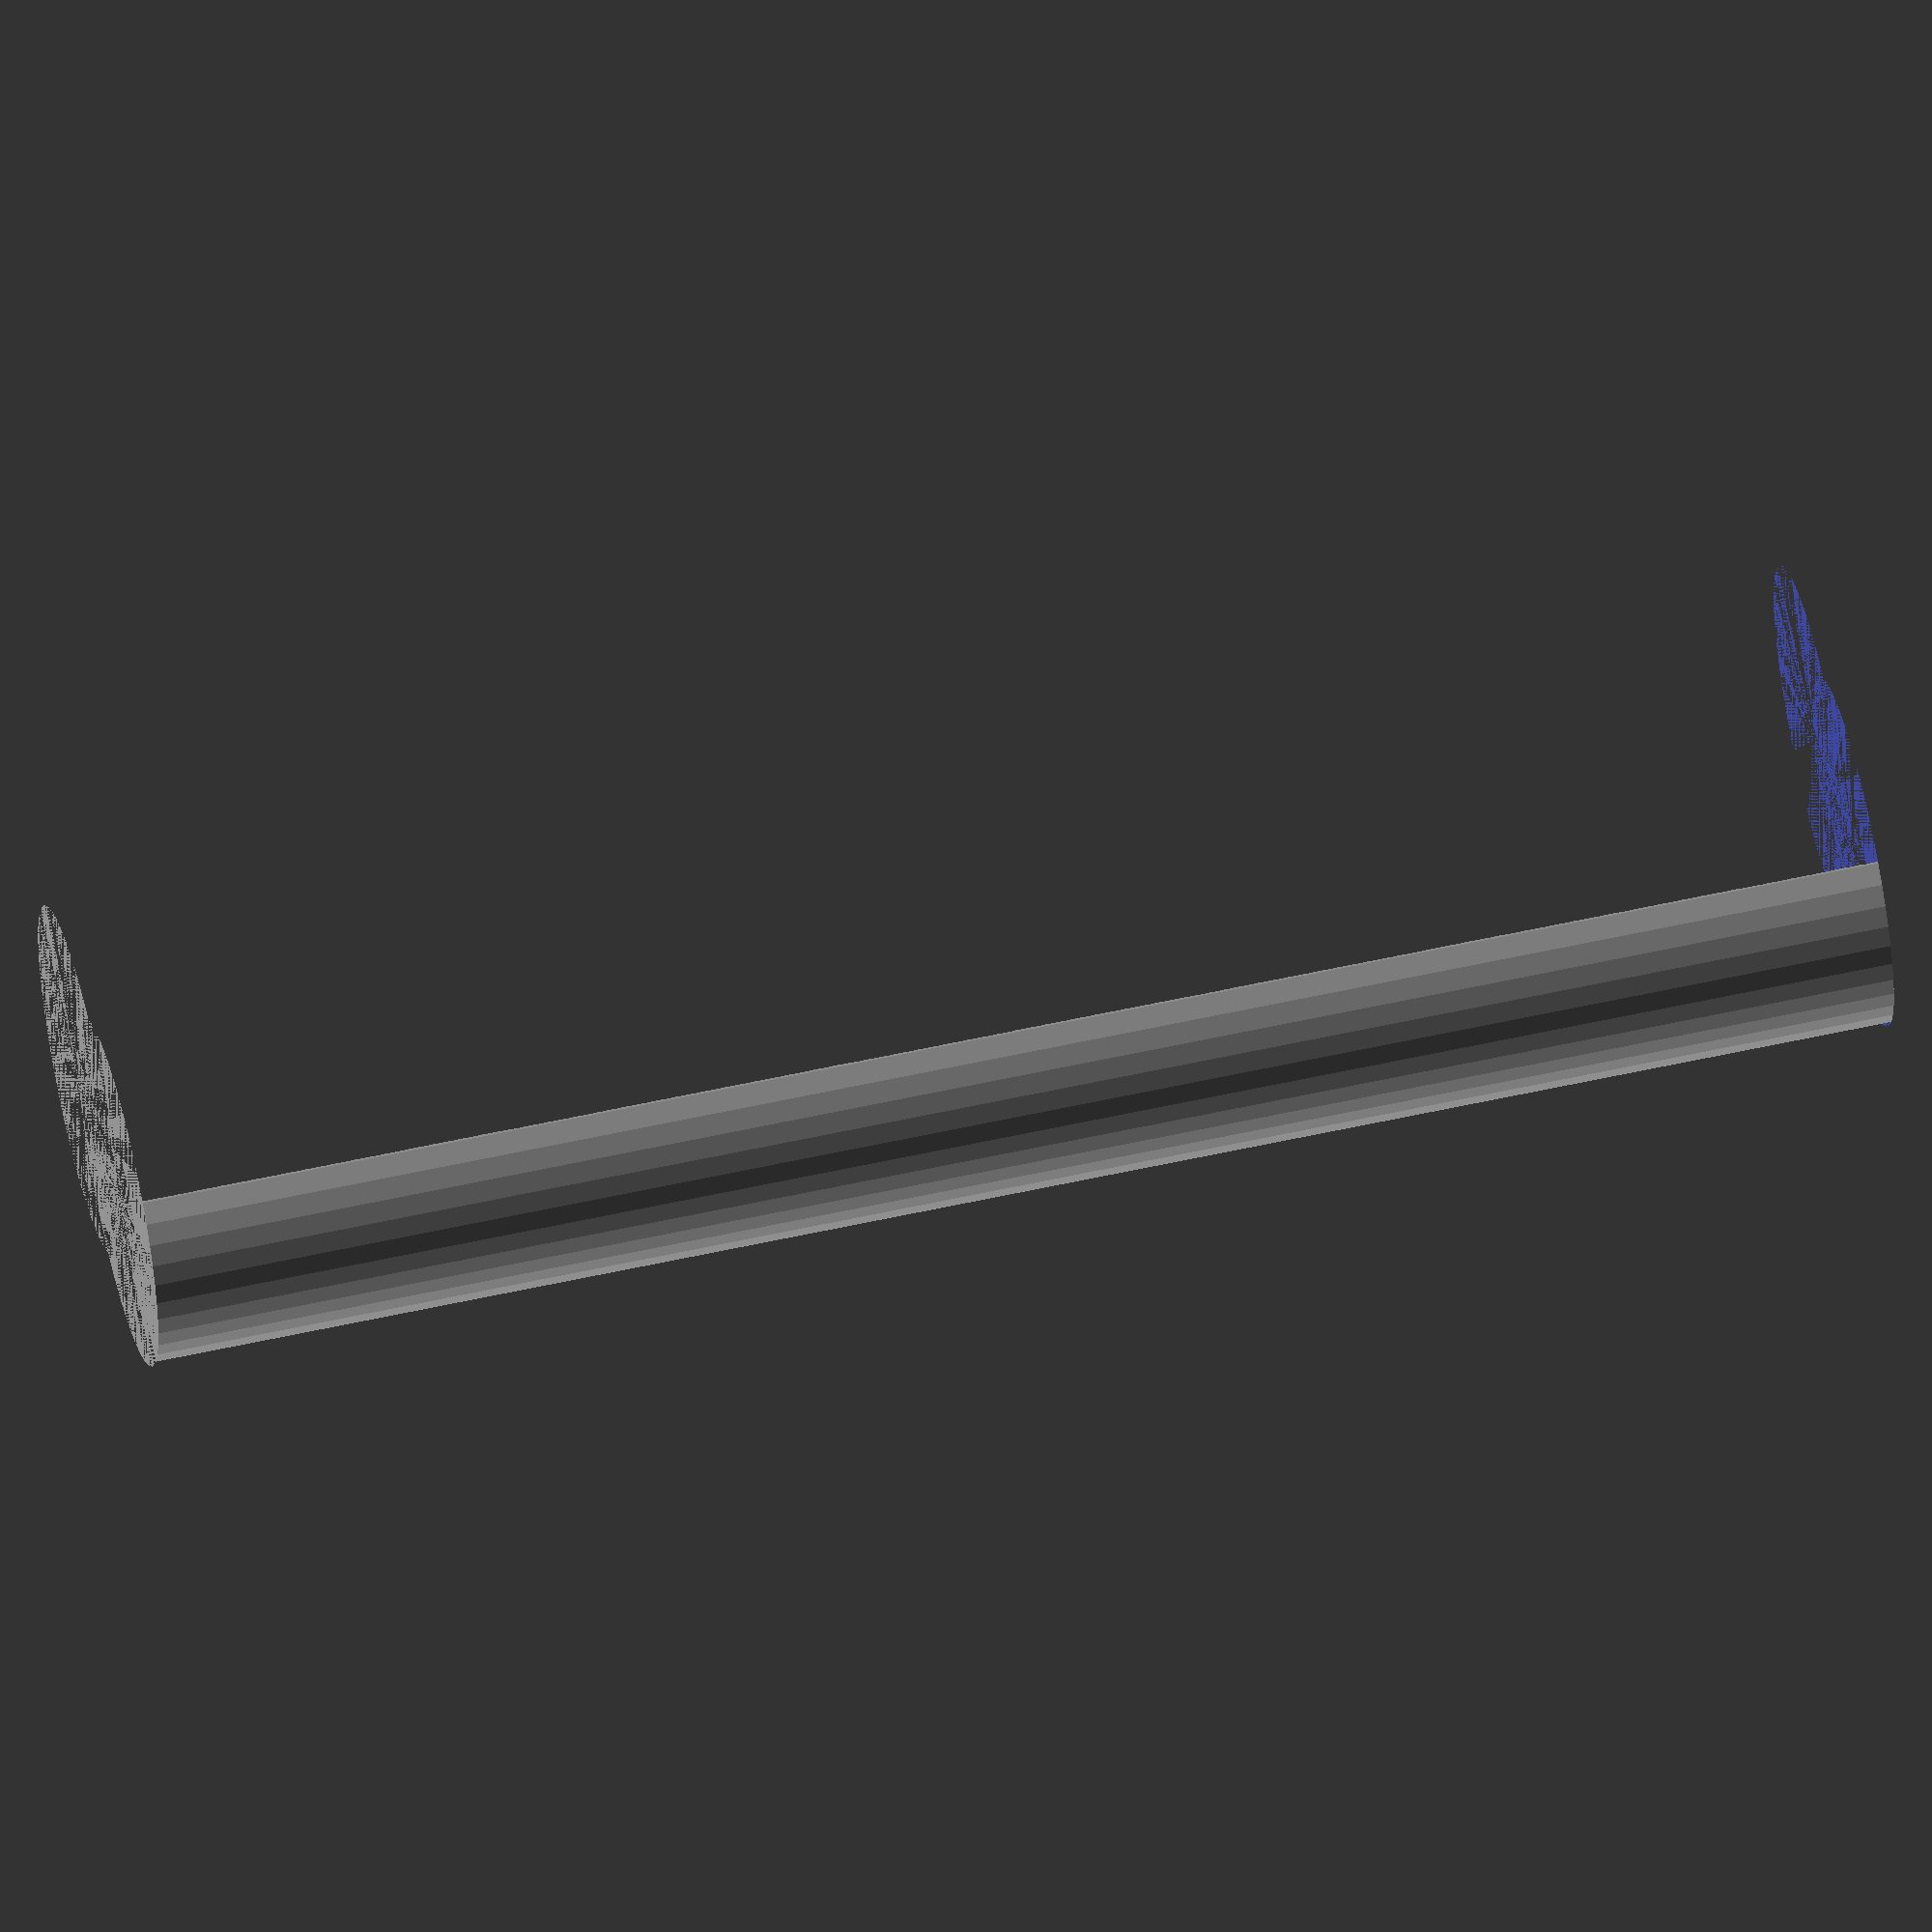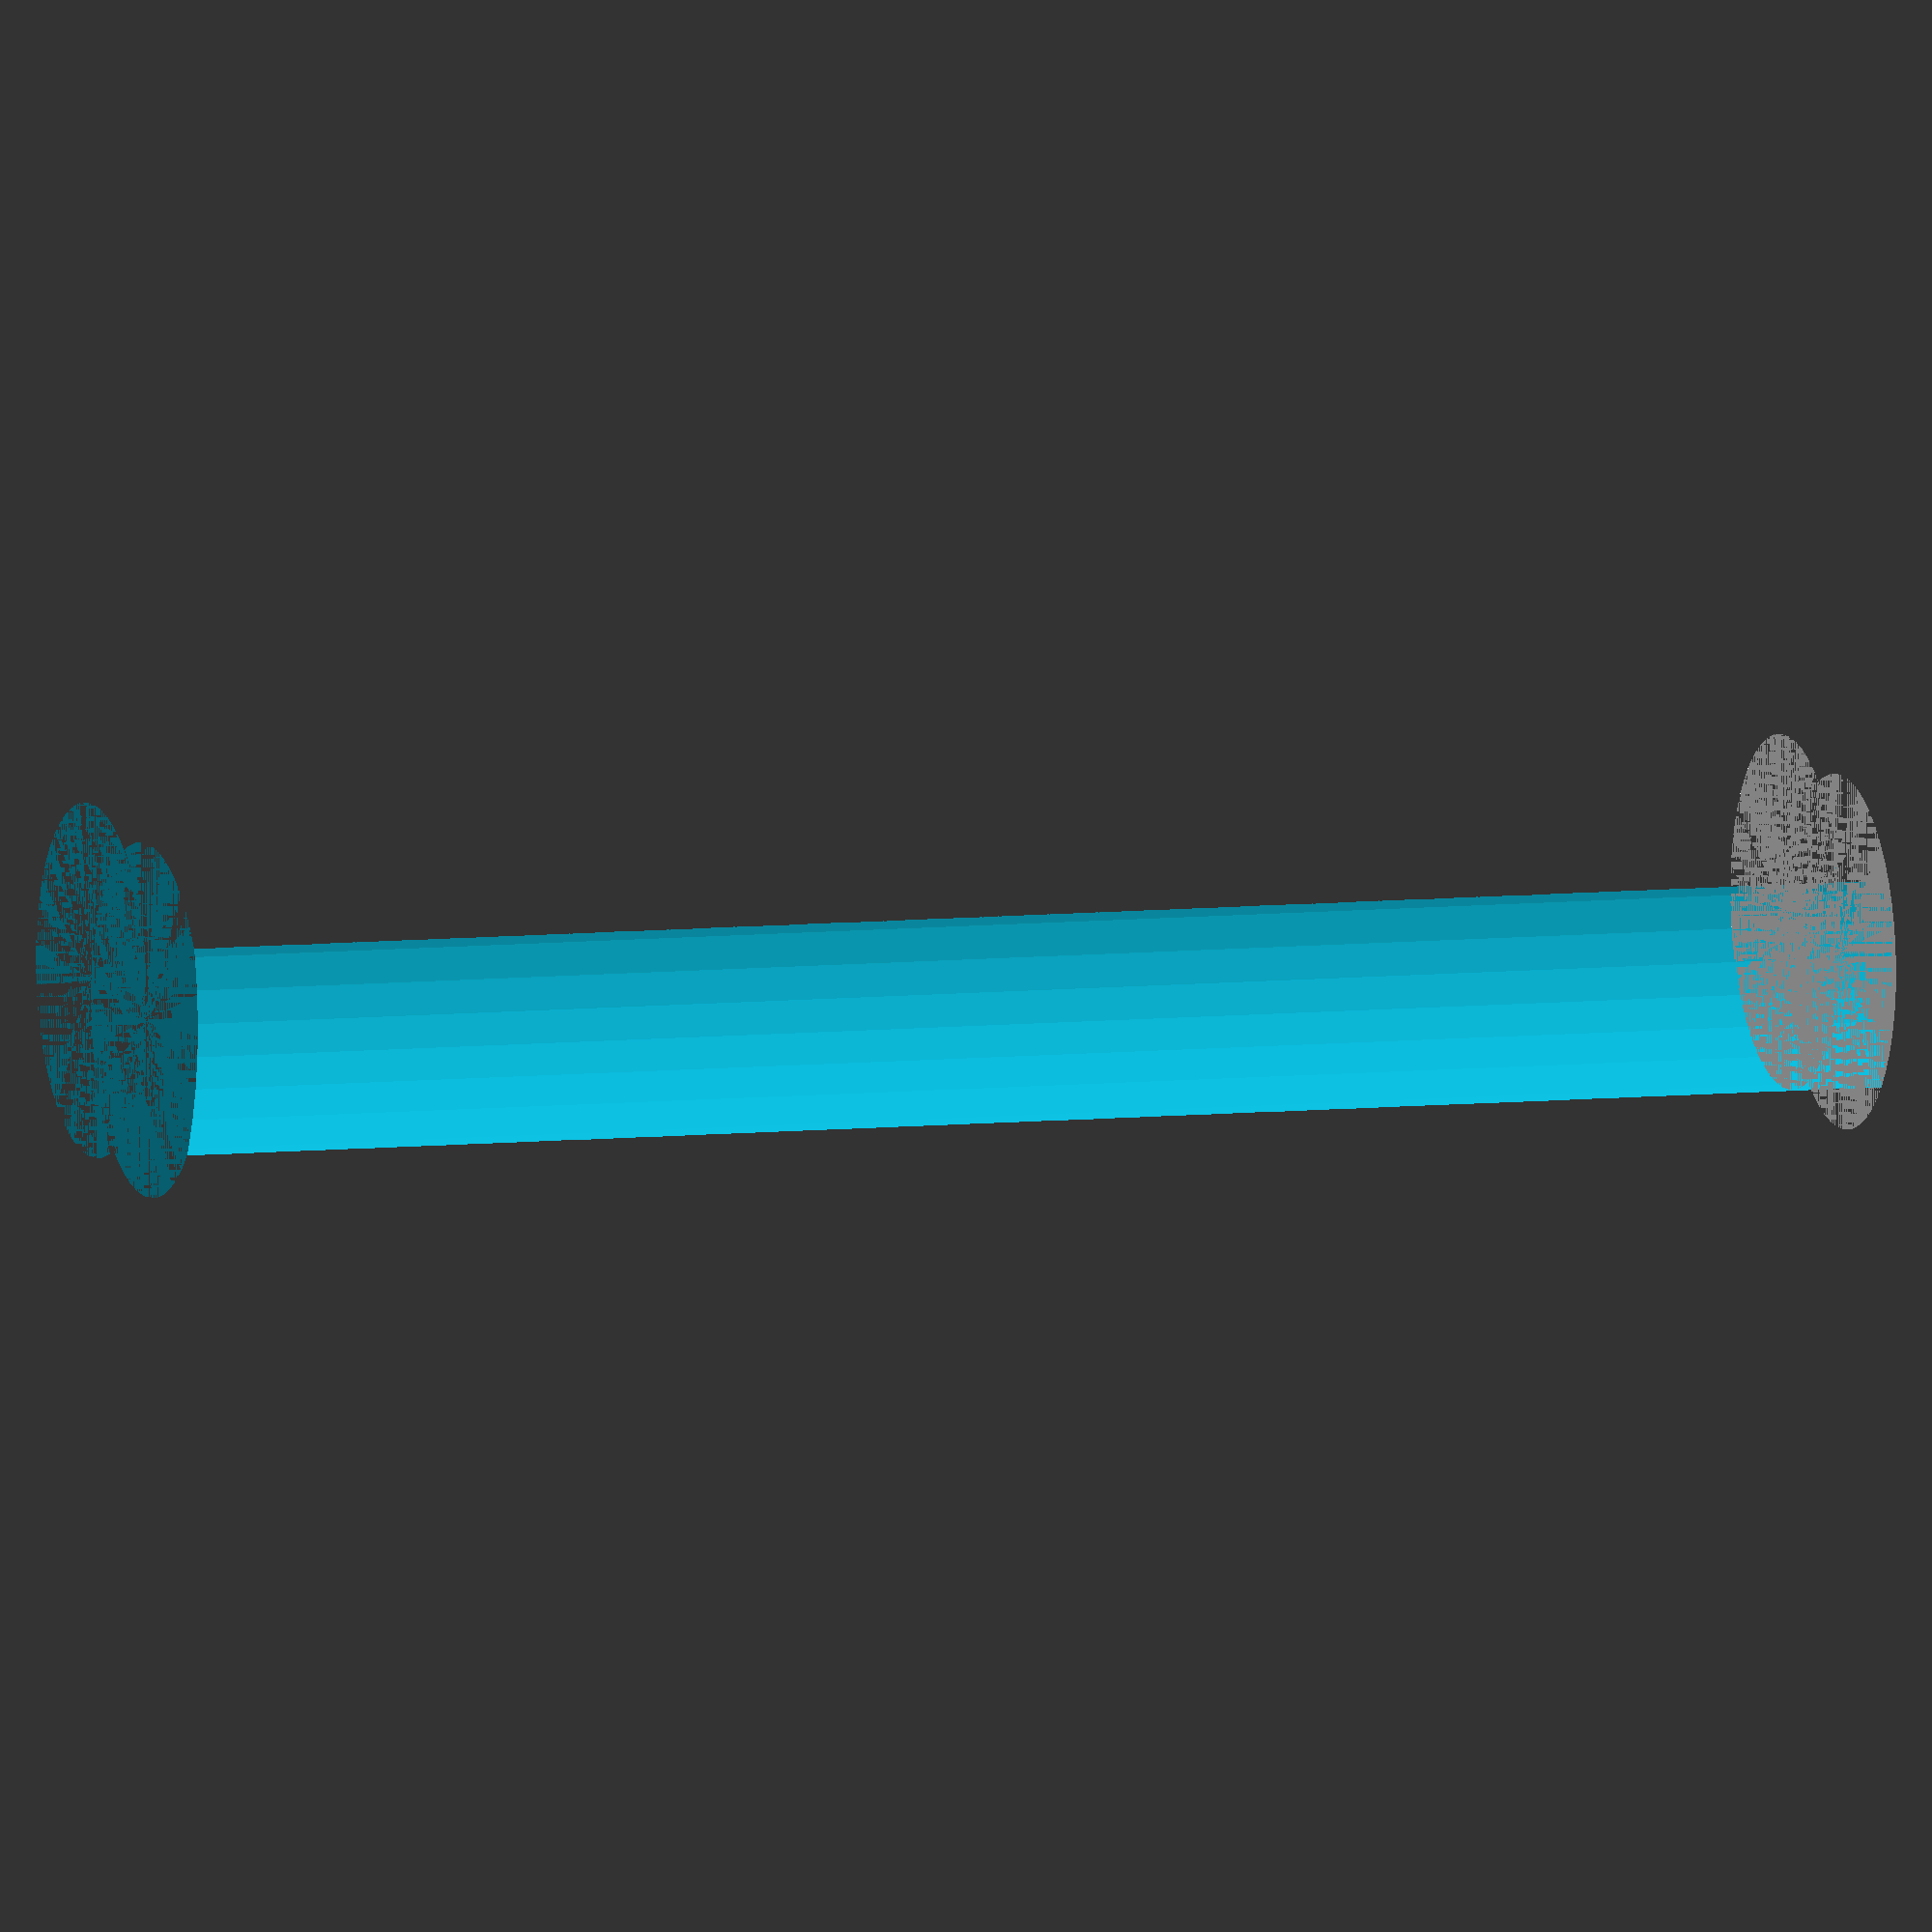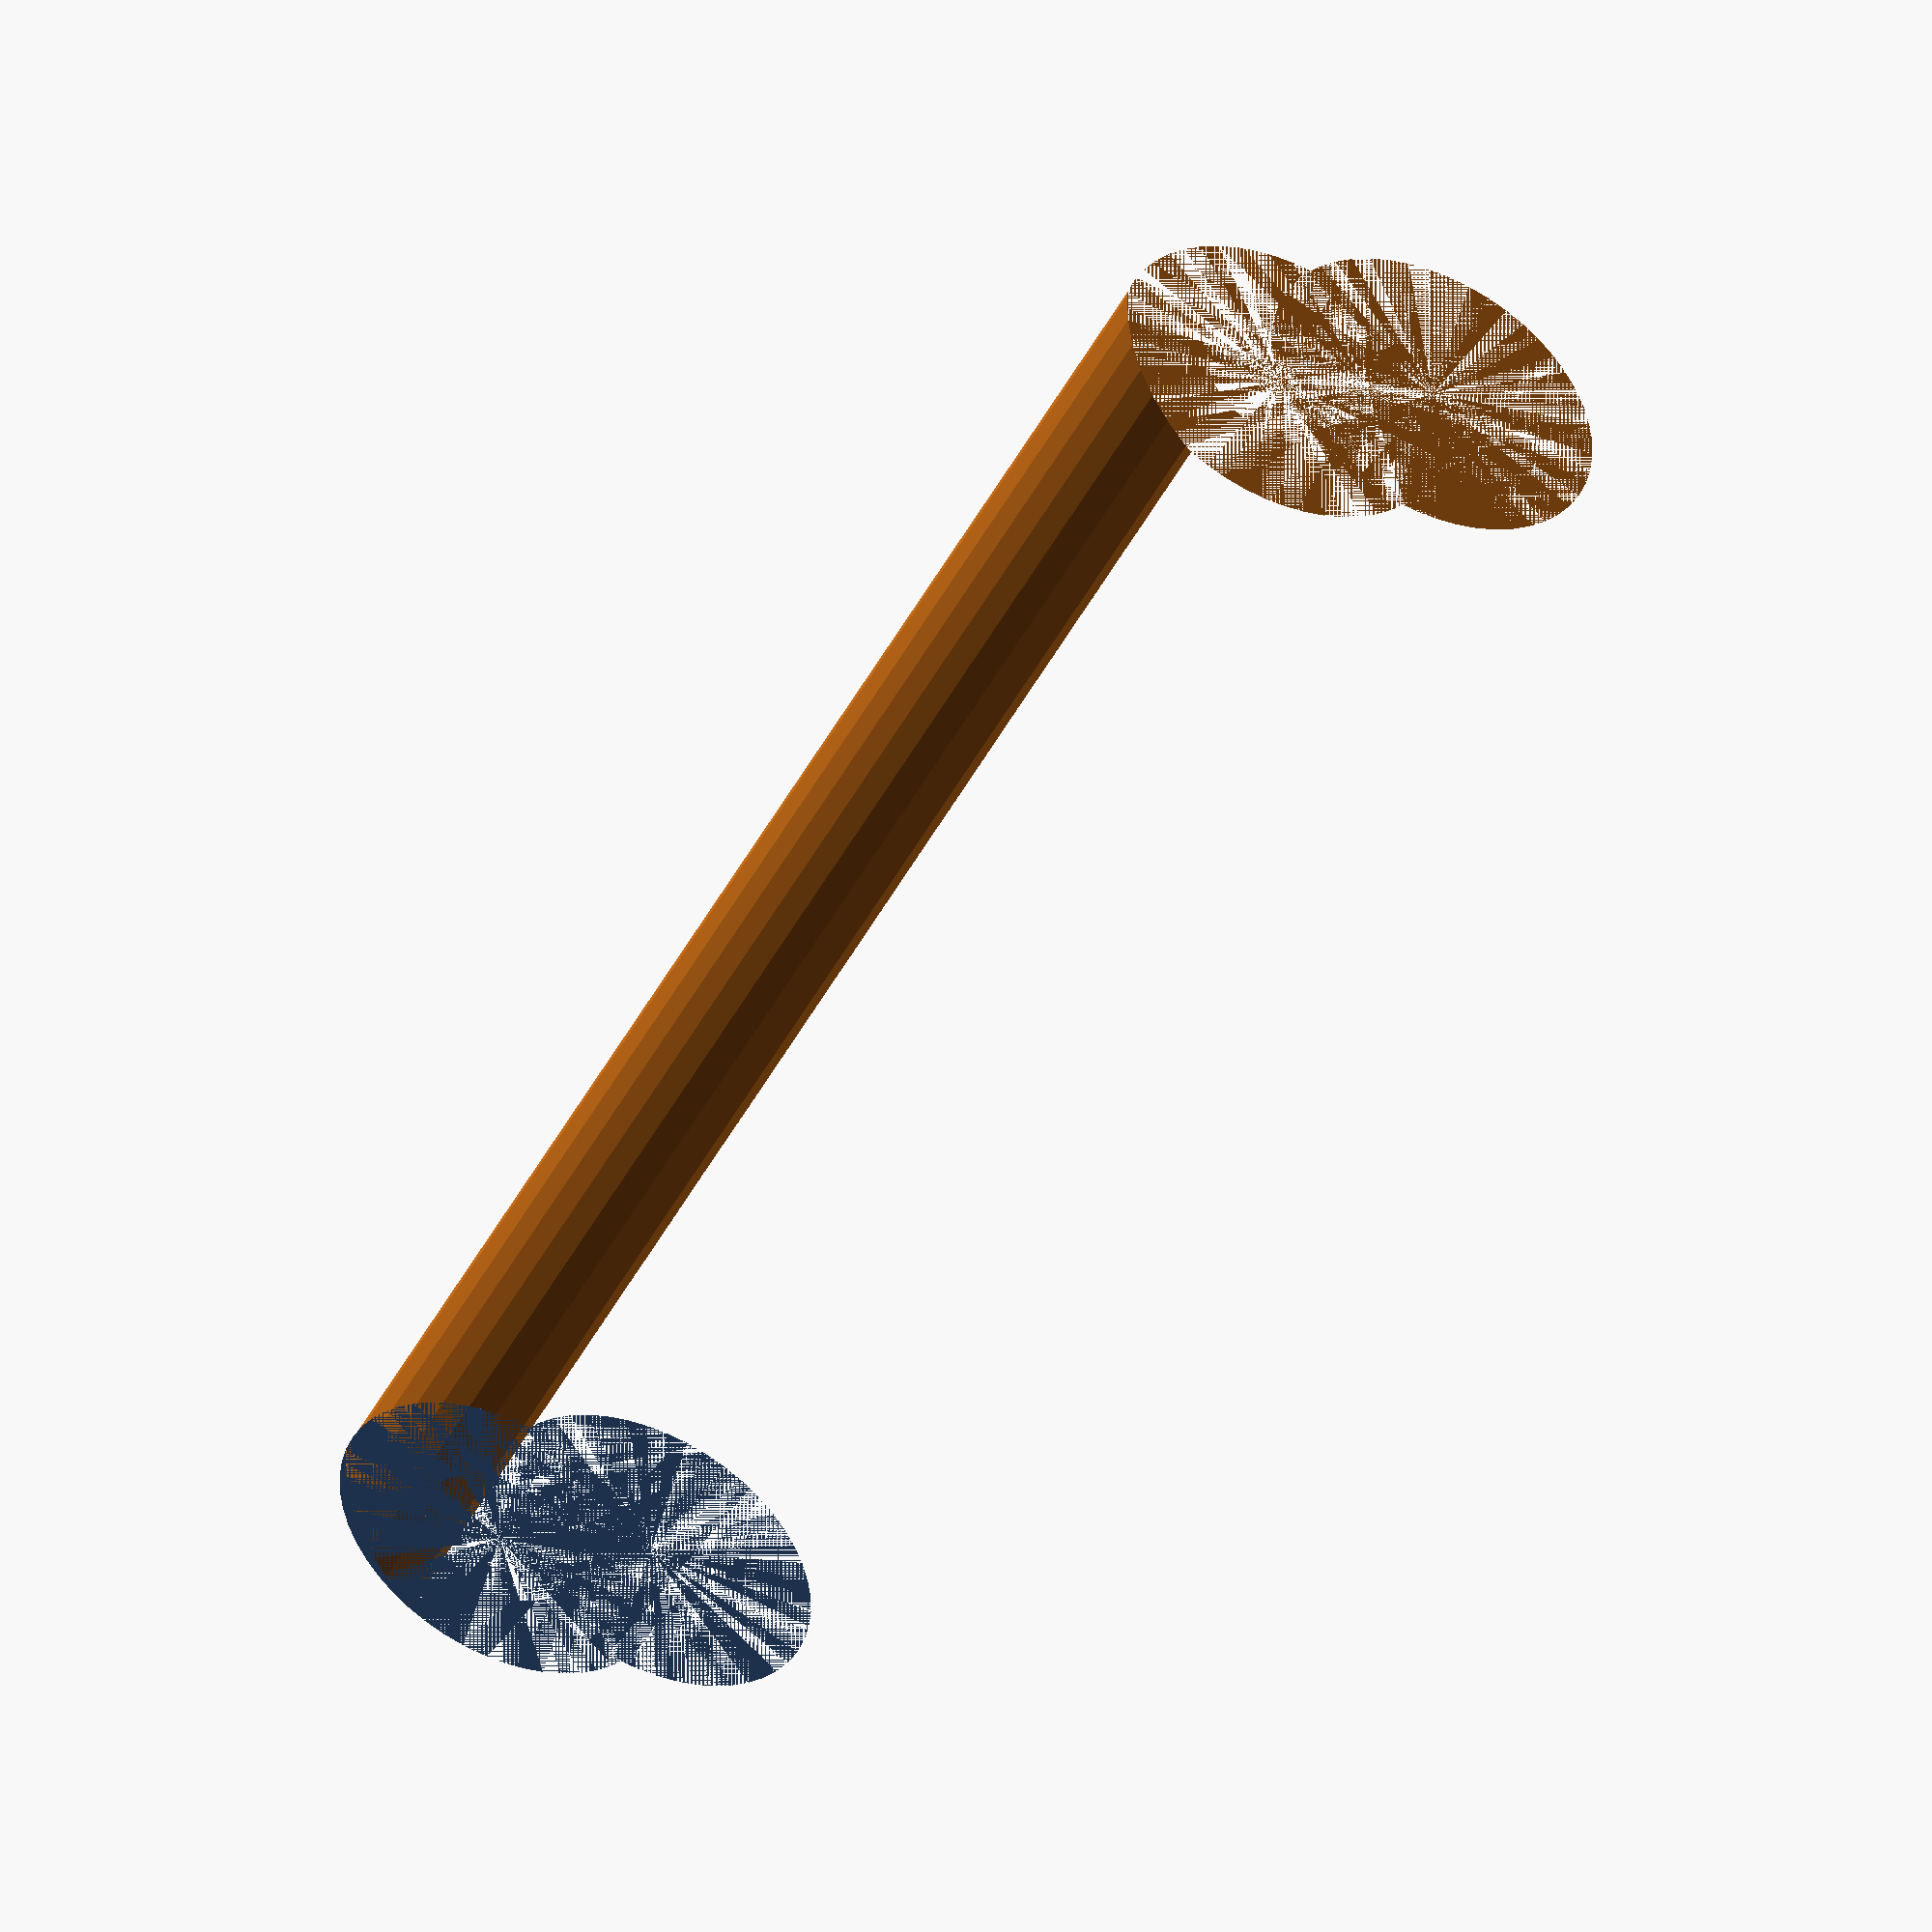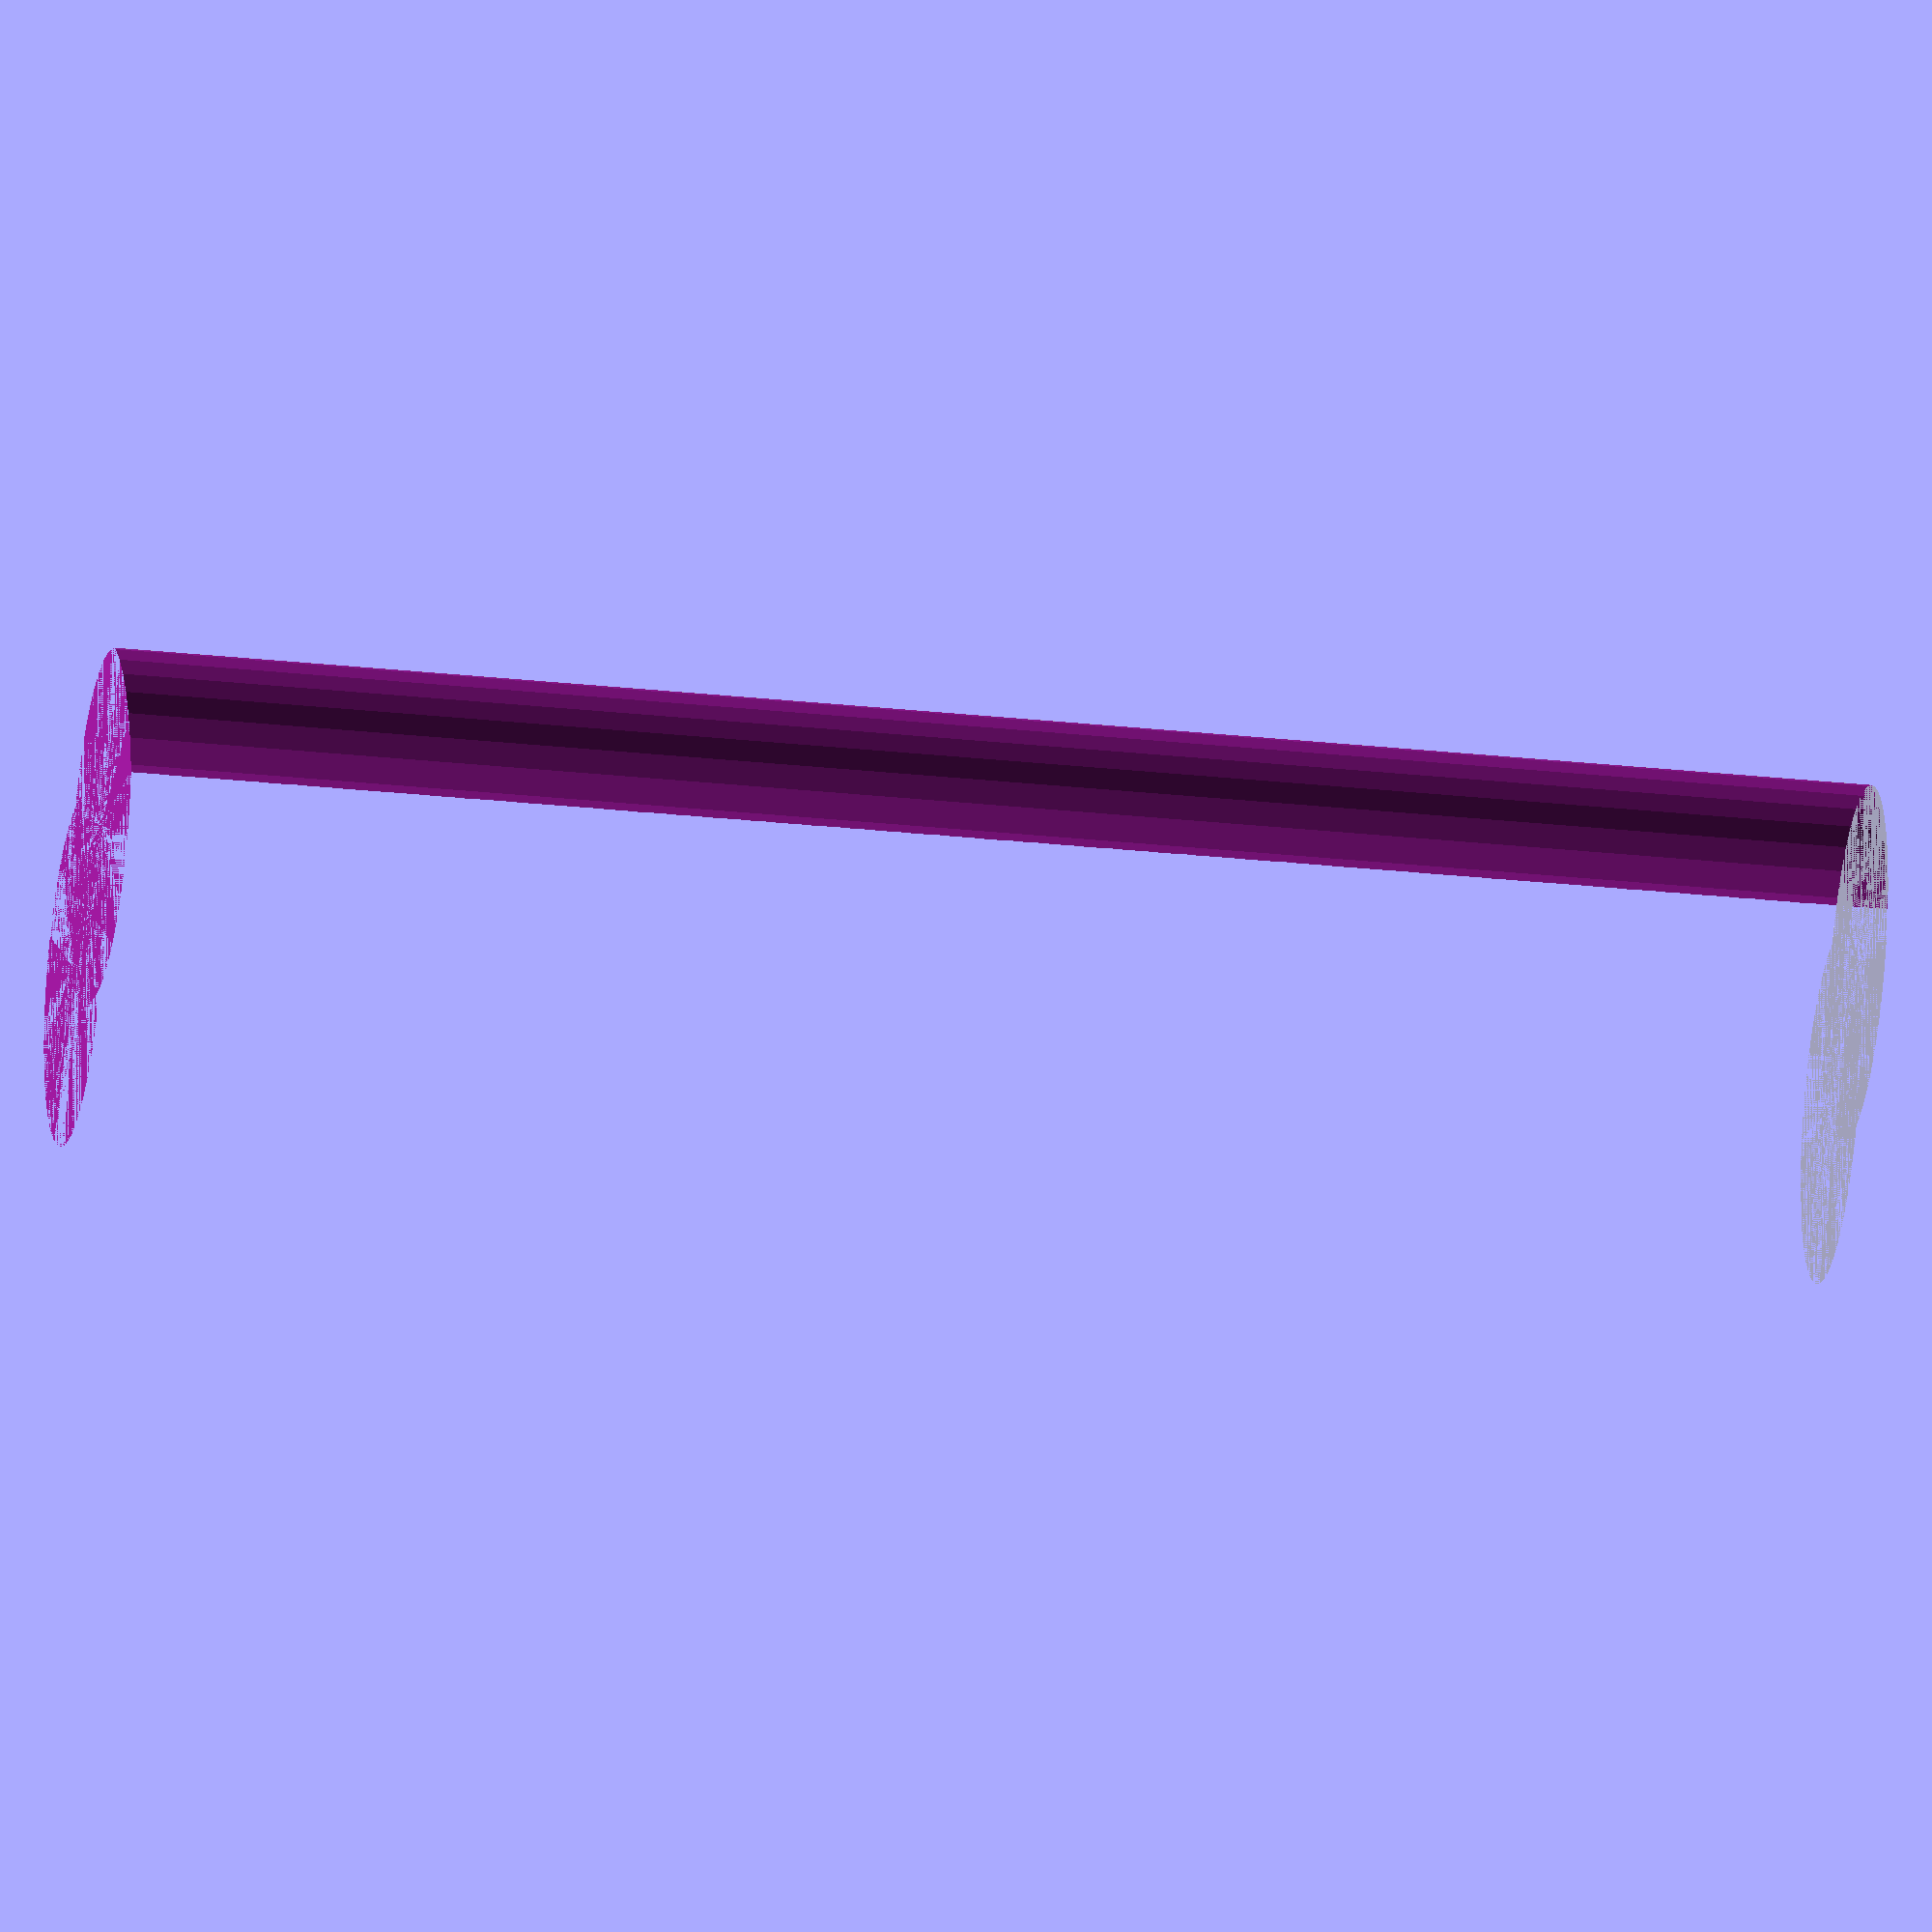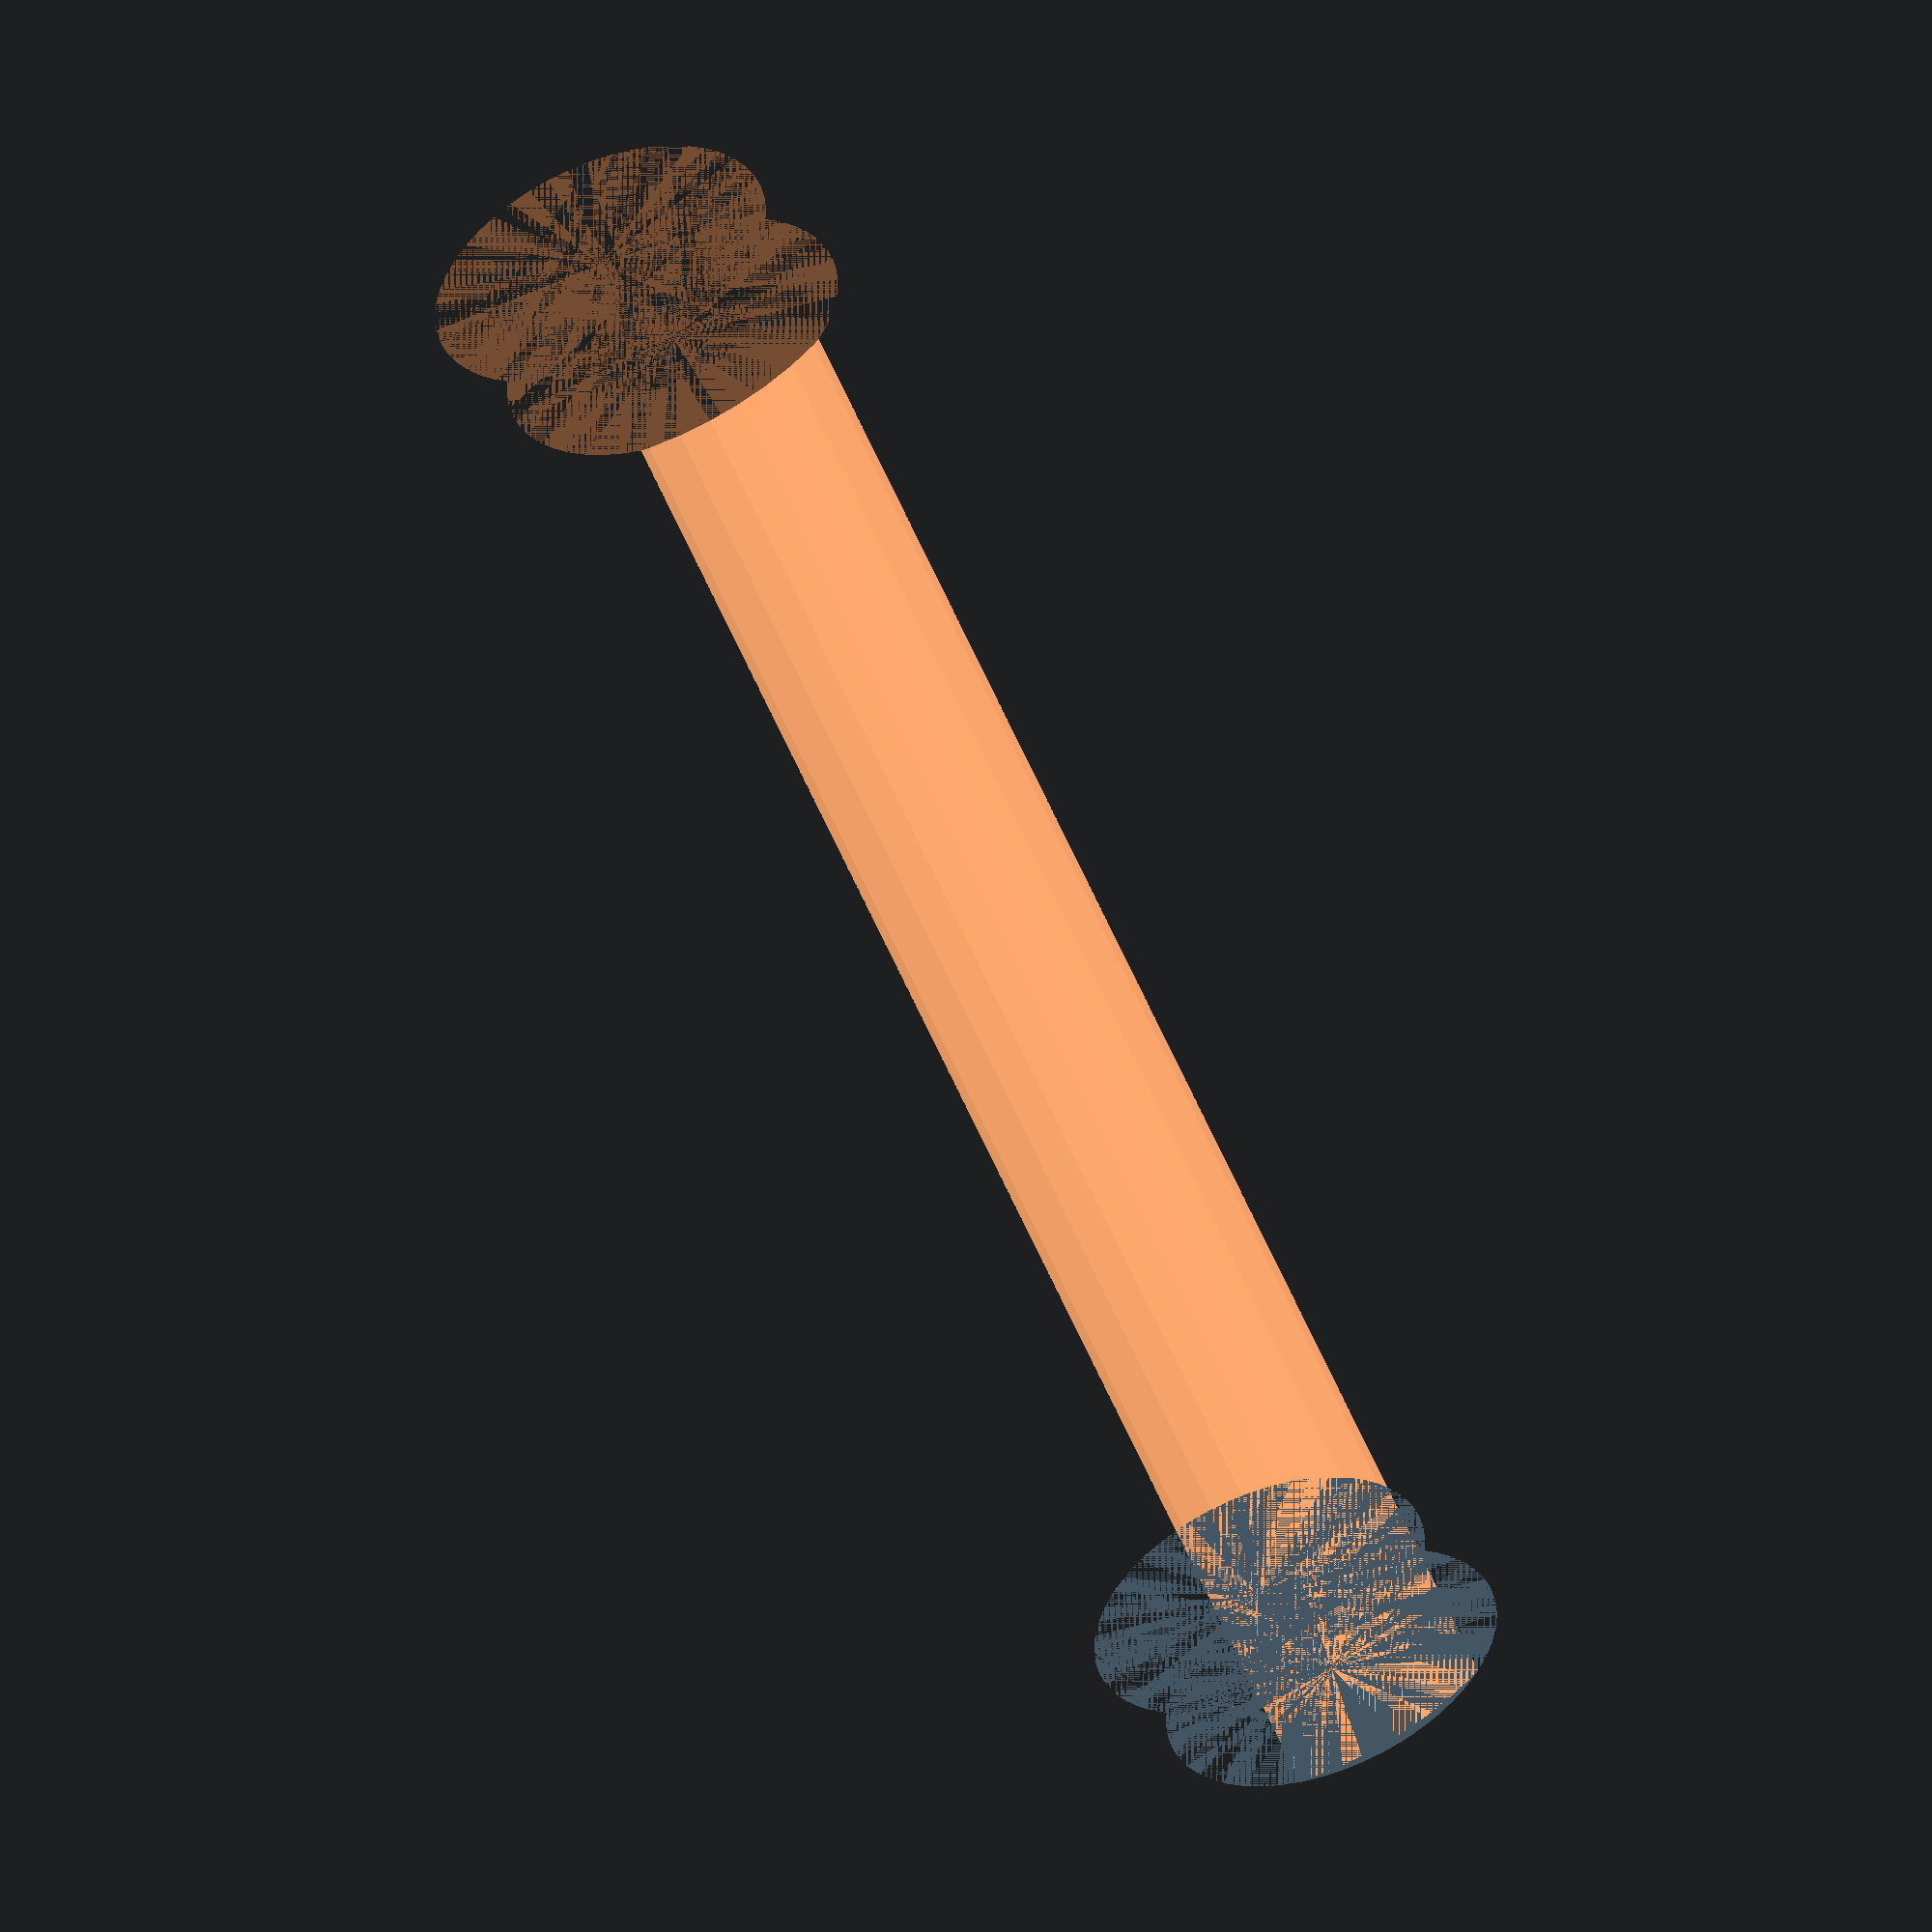
<openscad>
$fn = 50;


difference() {
	union() {
		cylinder(h = 70, r = 7.0000000000);
		translate(v = [-7.0000000000, 0, 0]) {
			cylinder(h = 70, r = 7.0000000000);
		}
	}
	union() {
		cylinder(h = 70, r = 3.2500000000);
		cylinder(h = 70, r = 1.8000000000);
		cylinder(h = 70, r = 1.8000000000);
		cylinder(h = 70, r = 1.8000000000);
		translate(v = [-11.5000000000, 0, 0]) {
			hull() {
				translate(v = [-3.7500000000, 0.0000000000, 0]) {
					cylinder(h = 70, r = 7.5000000000);
				}
				translate(v = [3.7500000000, 0.0000000000, 0]) {
					cylinder(h = 70, r = 7.5000000000);
				}
				translate(v = [-3.7500000000, -0.0000000000, 0]) {
					cylinder(h = 70, r = 7.5000000000);
				}
				translate(v = [3.7500000000, -0.0000000000, 0]) {
					cylinder(h = 70, r = 7.5000000000);
				}
			}
		}
		translate(v = [-4.0000000000, 0, 0.0000000000]) {
			cylinder(h = 70, r = 10.5000000000);
		}
	}
}
</openscad>
<views>
elev=303.4 azim=343.8 roll=76.8 proj=o view=wireframe
elev=187.1 azim=353.8 roll=71.9 proj=o view=wireframe
elev=133.8 azim=340.7 roll=154.0 proj=o view=solid
elev=153.1 azim=152.5 roll=260.2 proj=o view=solid
elev=306.5 azim=115.7 roll=158.3 proj=o view=wireframe
</views>
